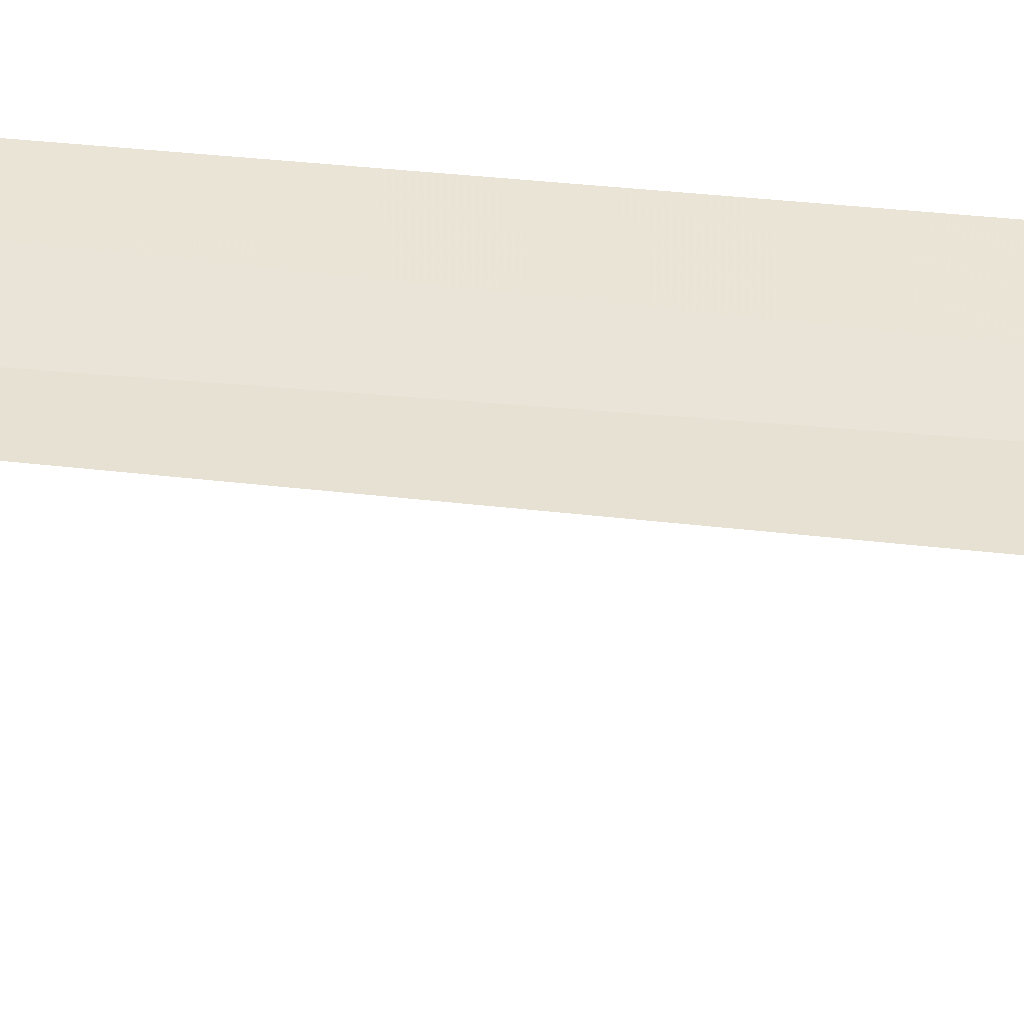
<metadata>
{"format":"obj","ext":"obj","renderer":"f3d","projection":"perspective","resolution":1024,"background":"white","views":[{"elev":-17.7,"azim":75.9,"up":"+Y"}]}
</metadata>
<code>
v 24.54 26.27 86.5
v 24.76 25.91 86.5
v 24.59 26.19 100
v 24.36 26.65 100
v 24.36 26.66 86.5
v 23.72 26.23 85
v 24.01 25.7 85
f 1 3 2
f 1 5 4
f 1 4 3
f 1 6 5
f 1 2 7
f 1 7 6

</code>
